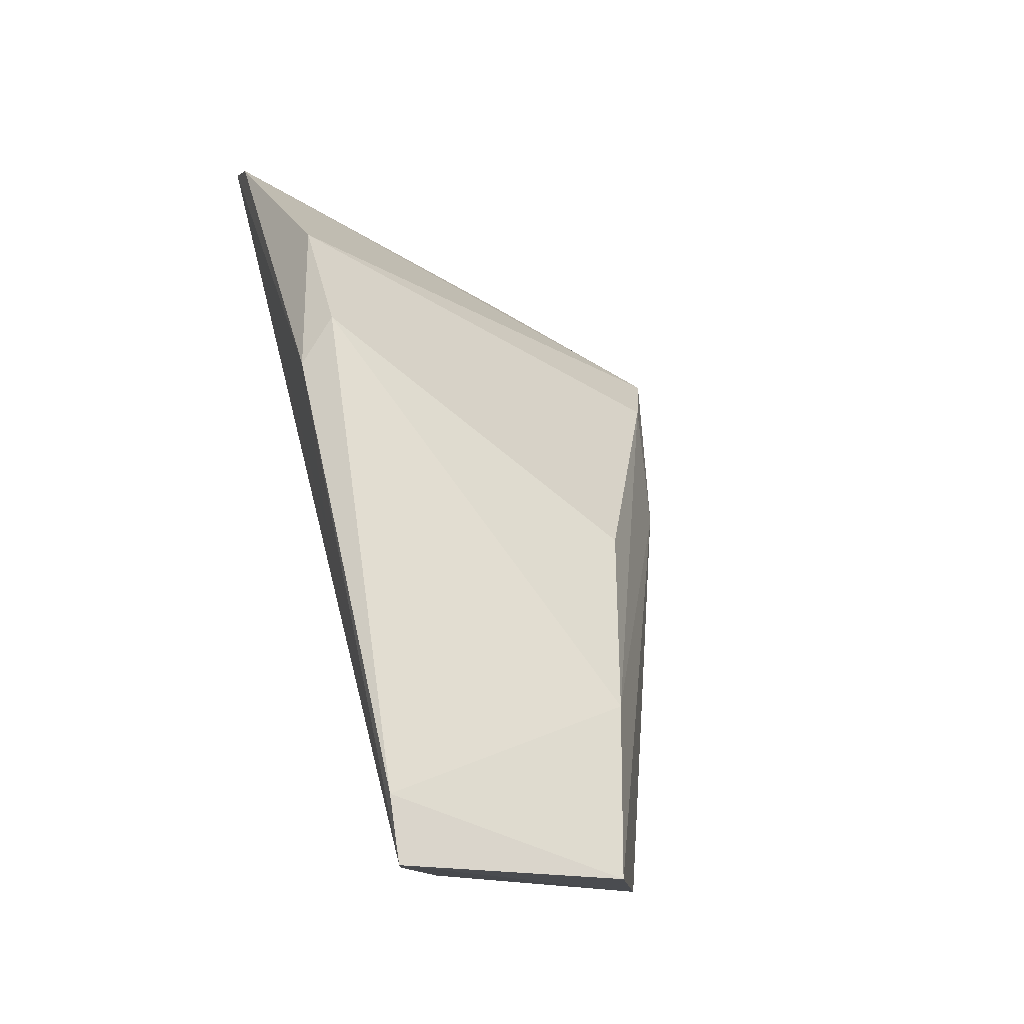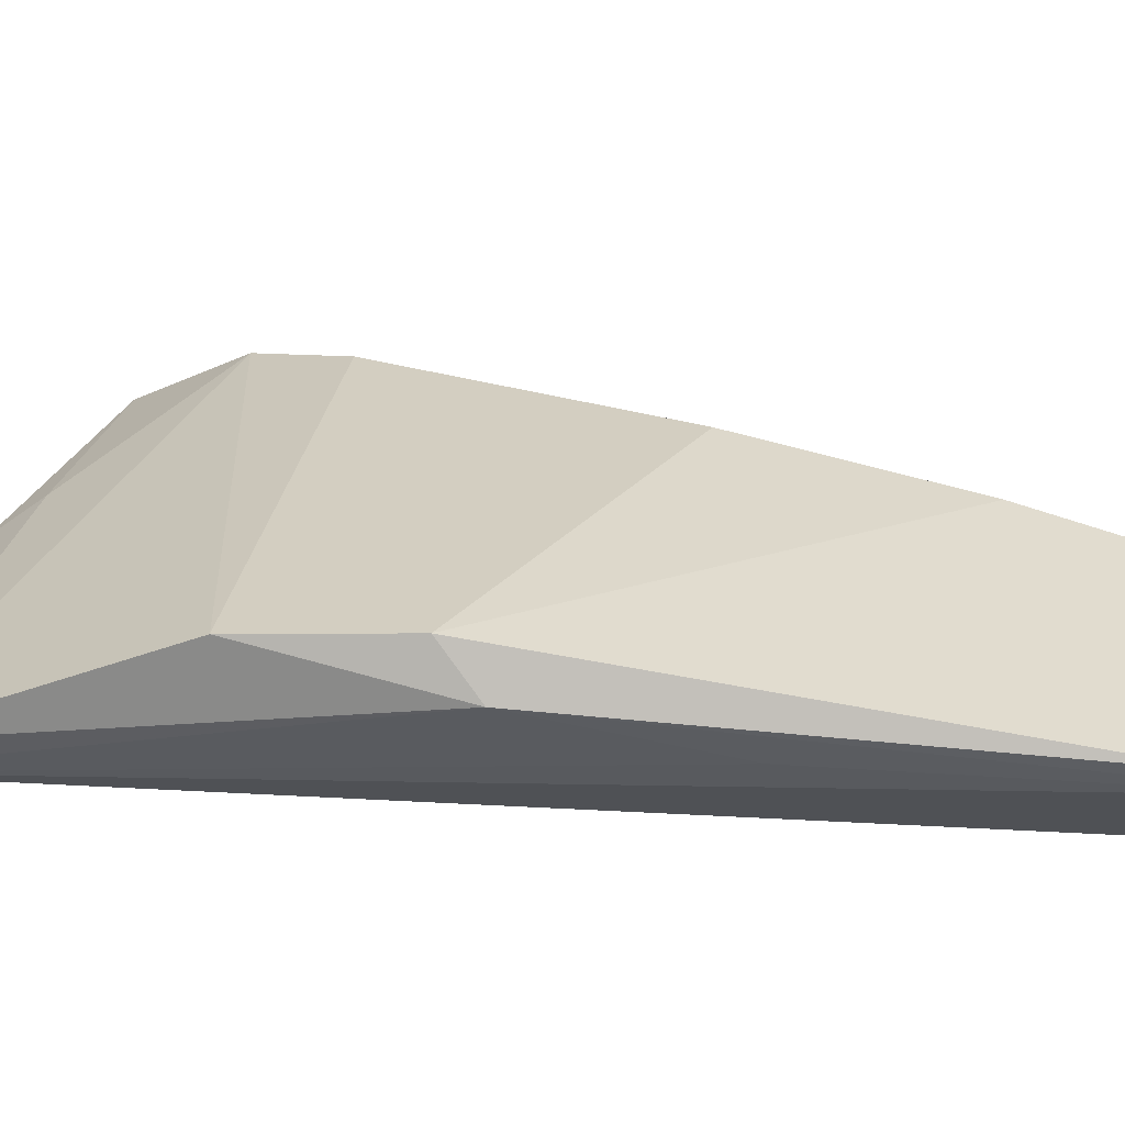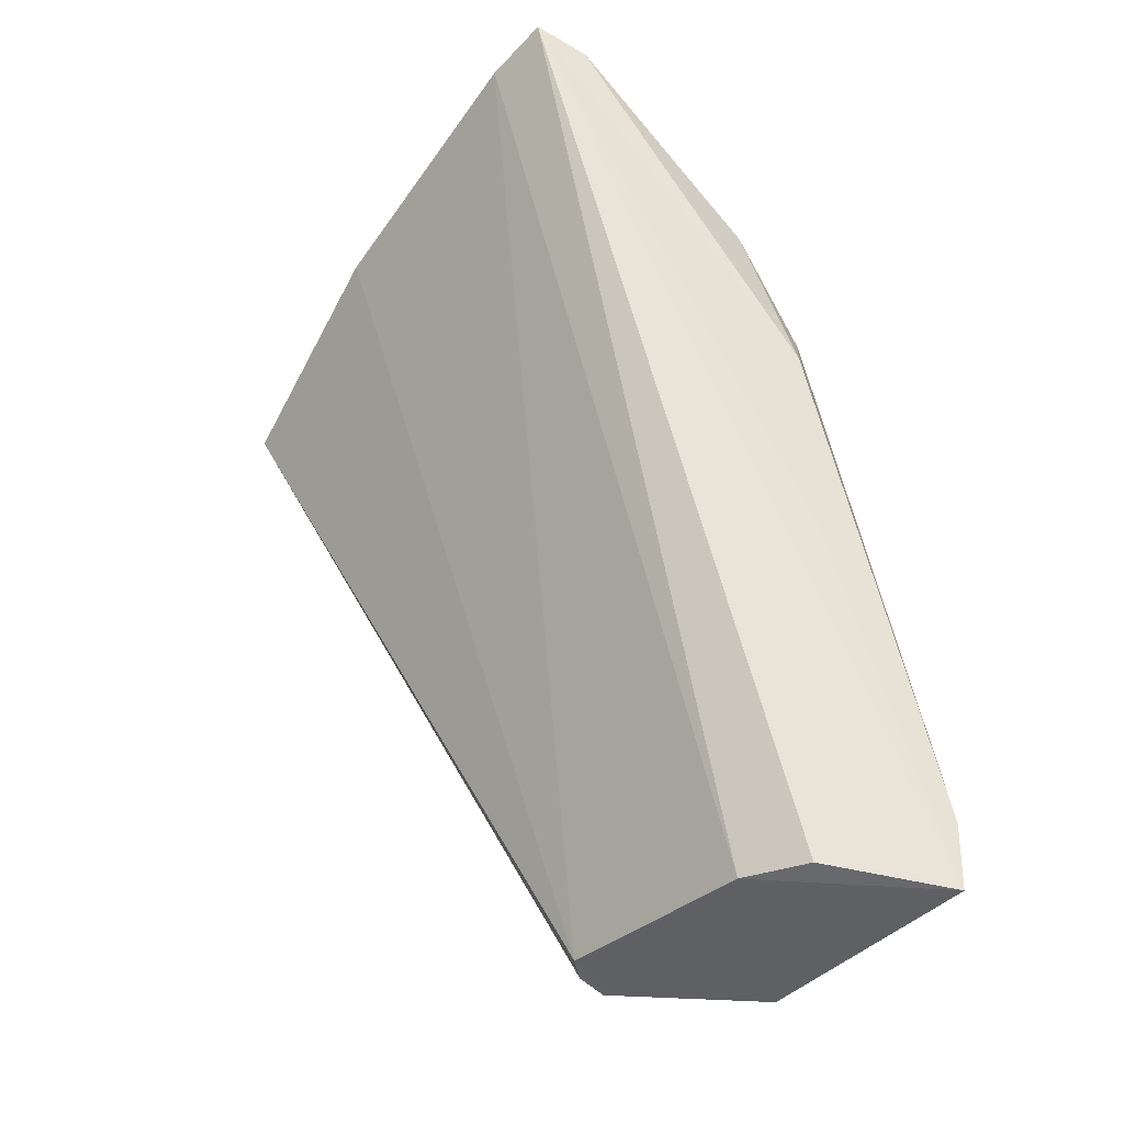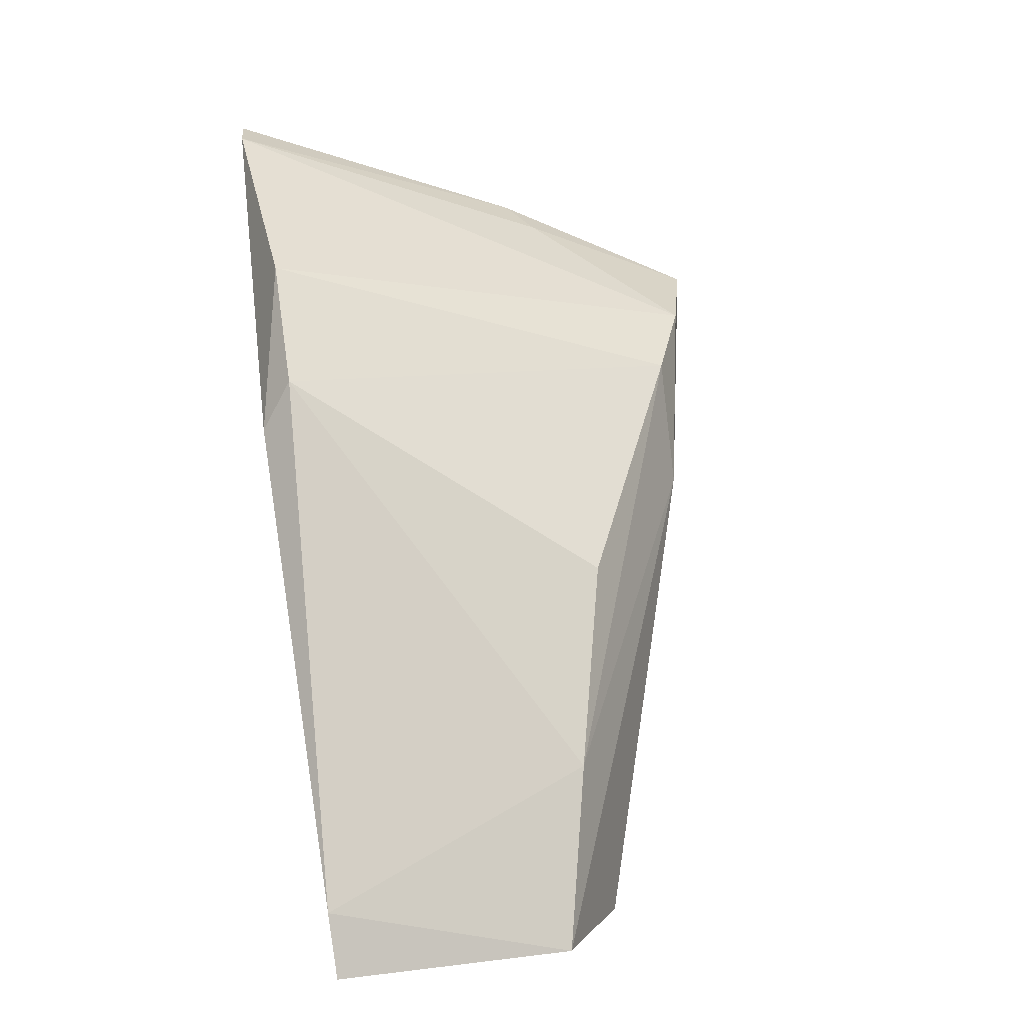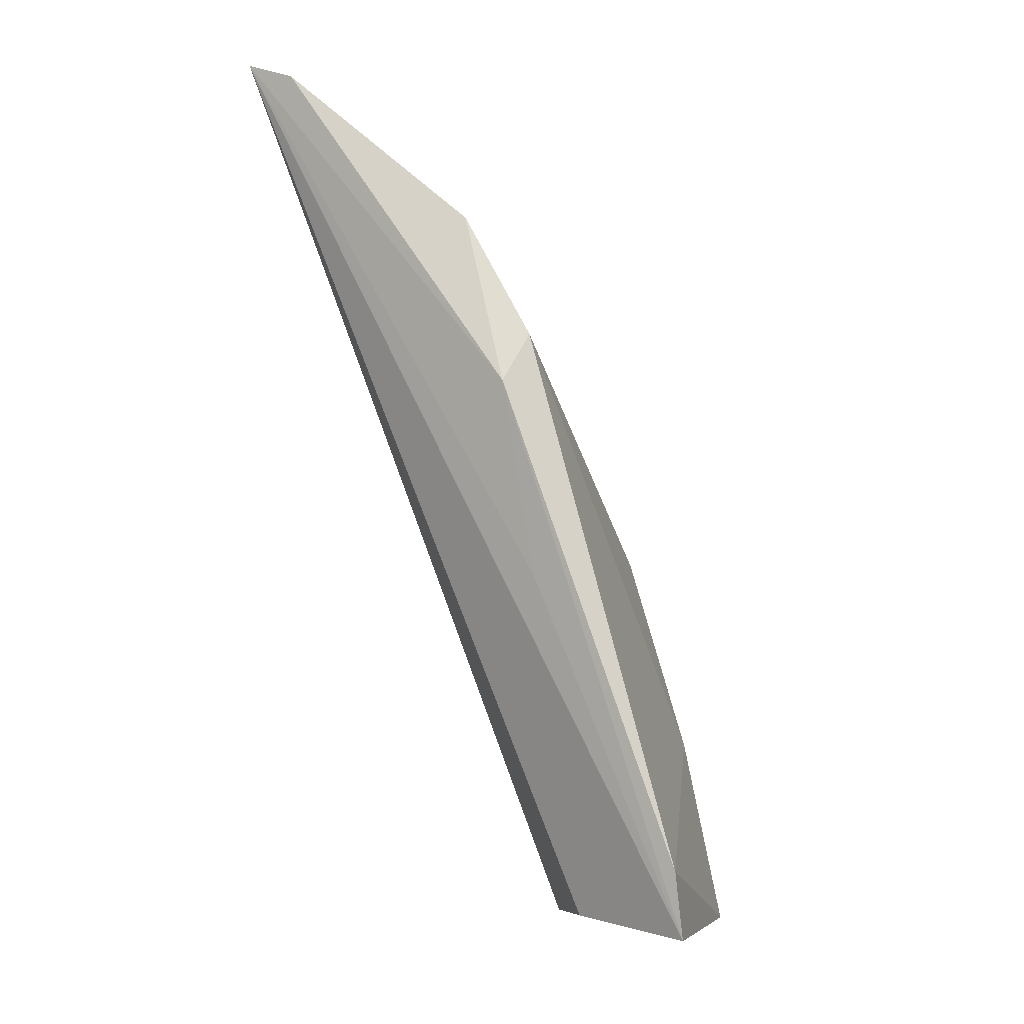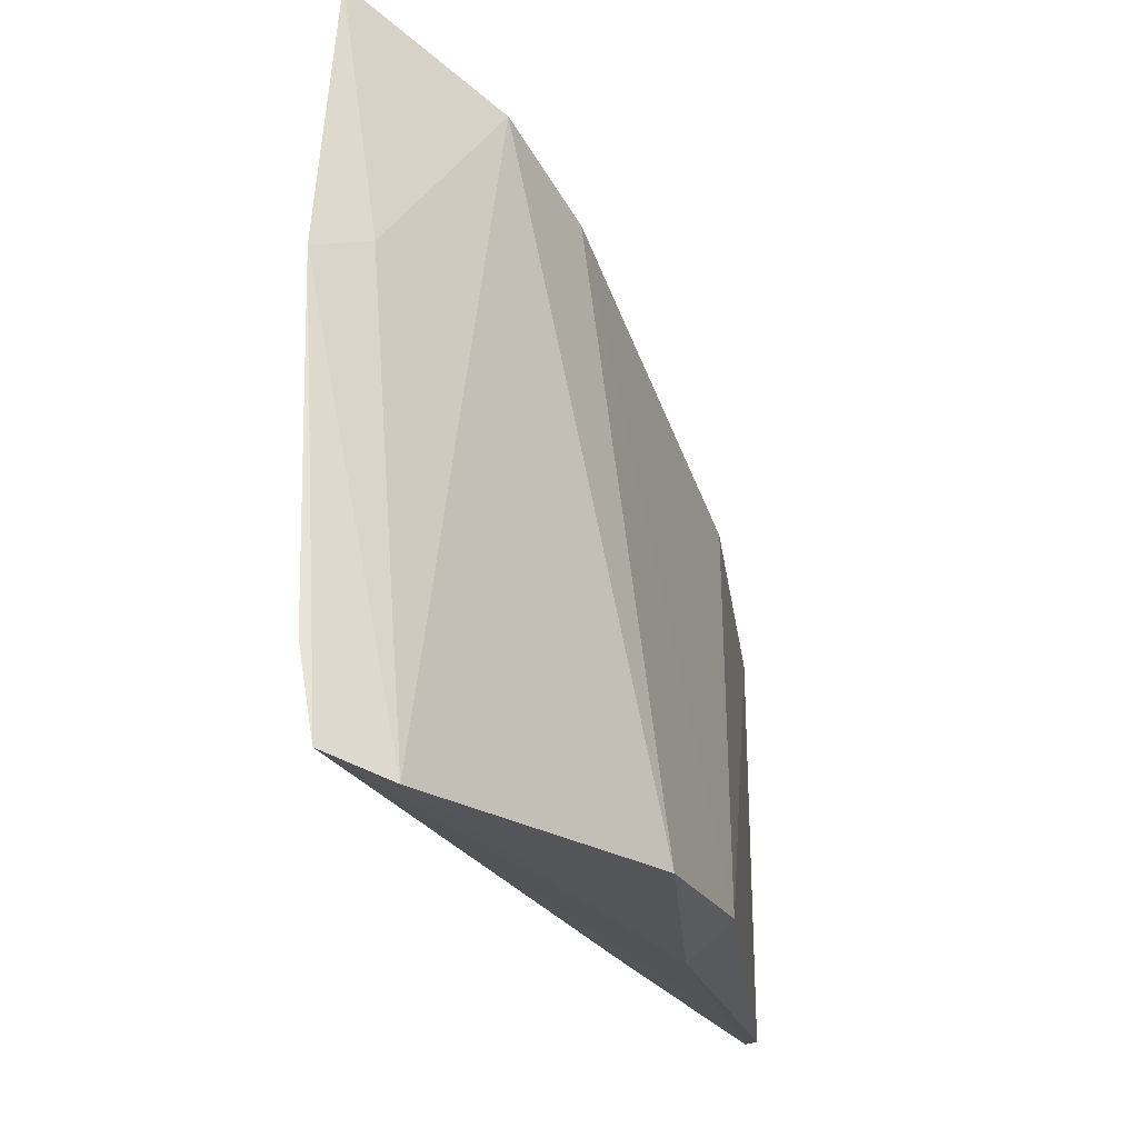
<metadata>
{"format":"obj","ext":"obj","renderer":"f3d","projection":"perspective","resolution":1024,"background":"white","views":[{"elev":-19.0,"azim":-122.9,"up":"+Y"},{"elev":-55.2,"azim":-117.2,"up":"+Z"},{"elev":-42.2,"azim":142.8,"up":"+Y"},{"elev":0.8,"azim":-110.8,"up":"+Y"},{"elev":-7.9,"azim":-166.2,"up":"+Y"},{"elev":-17.3,"azim":169.9,"up":"+Z"}]}
</metadata>
<code>
v -0.001628 0.1243 0.08117
v -0.003963 0.1188 0.07881
v -0.0001512 0.1348 0.04485
v -0.01613 0.1224 0.04334
v -0.02304 0.1014 0.06482
v -0.009392 0.1206 0.07732
v -0.01877 0.07767 0.06541
v -0.002815 0.1279 0.06782
v -0.01342 0.1164 0.07421
v 8.273e-05 0.1298 0.06661
v -0.02193 0.07704 0.06663
v -0.02999 0.07576 0.0438
v -0.003531 0.1334 0.04393
v -0.02049 0.1143 0.04316
v 0.0003807 0.1338 0.04917
v -0.02024 0.07765 0.06676
v -0.01328 0.1077 0.07533
v -0.02035 0.07711 0.05211
v -0.03004 0.07629 0.05994
v -0.01905 0.111 0.04176
v -0.02259 0.07698 0.04813
v -0.02965 0.07998 0.04329
v -0.02734 0.08817 0.06194
v -0.02074 0.09854 0.04326
f 8 6 1
f 9 6 4
f 10 1 7
f 10 8 1
f 13 4 6
f 13 6 8
f 13 10 3
f 13 8 10
f 14 9 4
f 14 5 9
f 15 10 7
f 15 3 10
f 16 11 7
f 16 7 1
f 16 1 11
f 17 11 1
f 17 1 6
f 17 6 9
f 18 7 11
f 18 11 12
f 18 15 7
f 18 3 15
f 19 12 11
f 19 11 17
f 20 13 3
f 20 14 4
f 20 4 13
f 21 18 12
f 21 12 3
f 21 3 18
f 22 12 19
f 22 20 12
f 22 14 20
f 23 5 14
f 23 22 19
f 23 14 22
f 23 9 5
f 23 19 17
f 23 17 9
f 24 20 3
f 24 3 12
f 24 12 20

</code>
